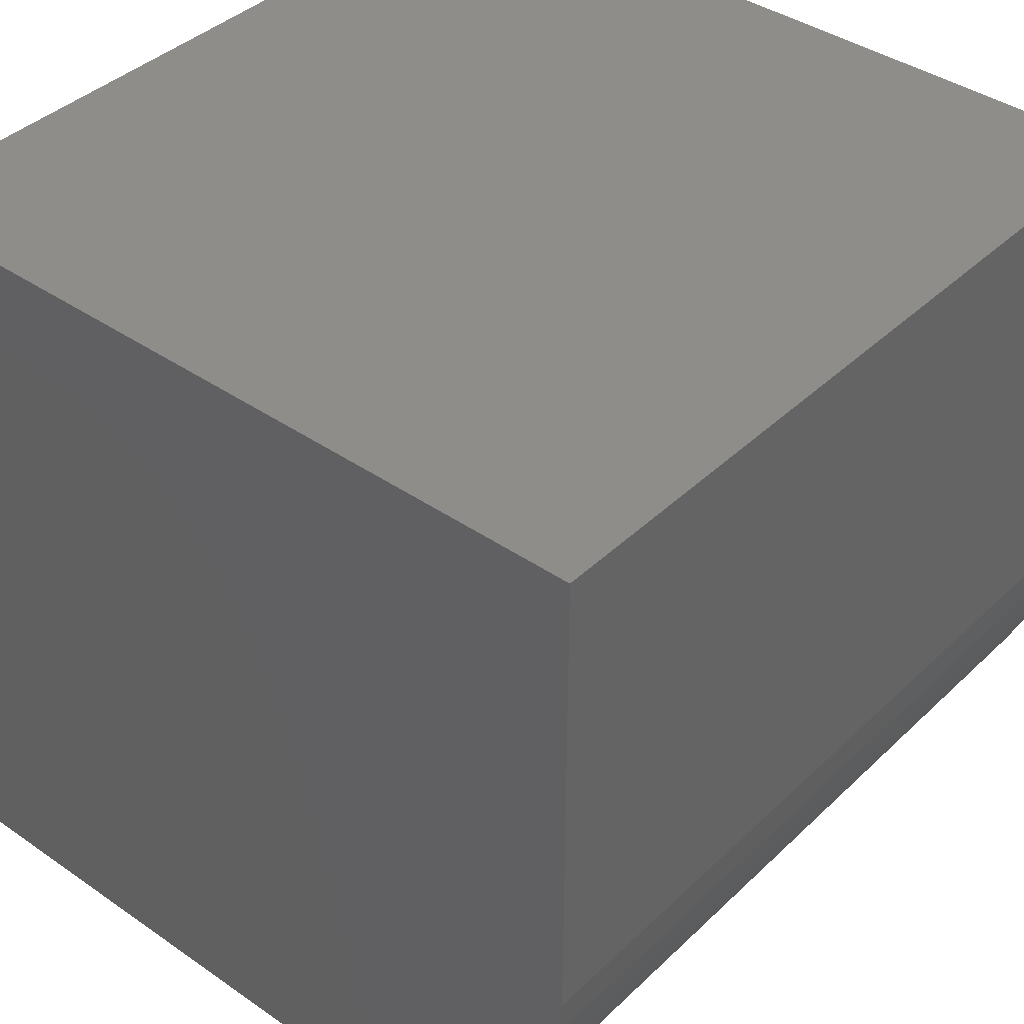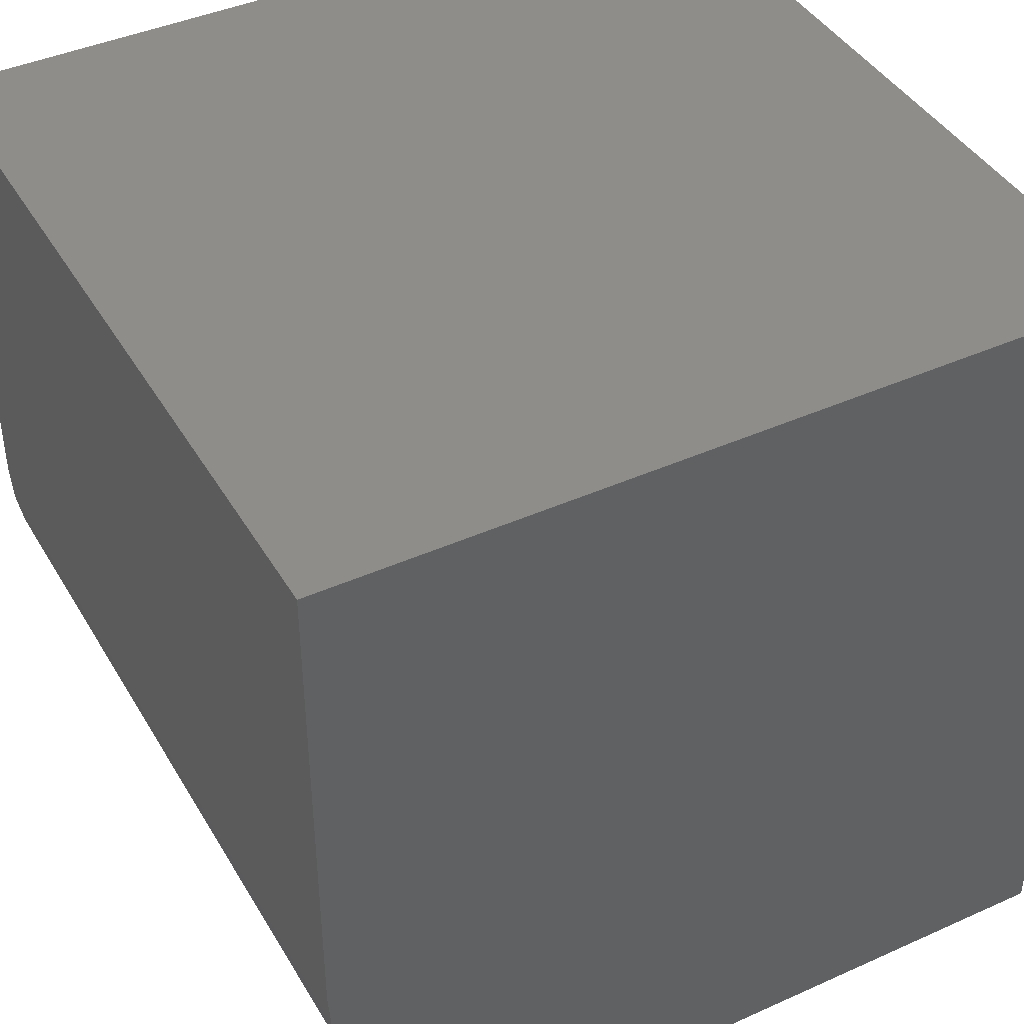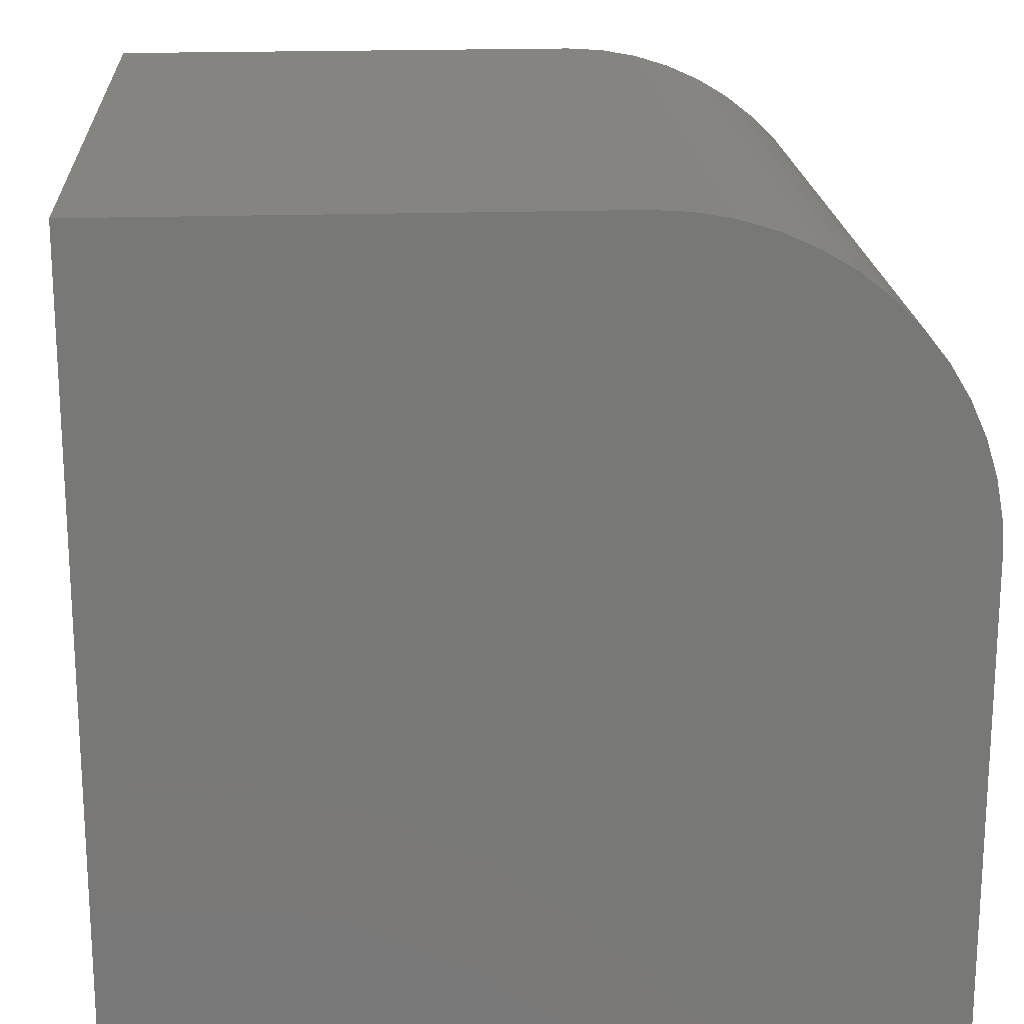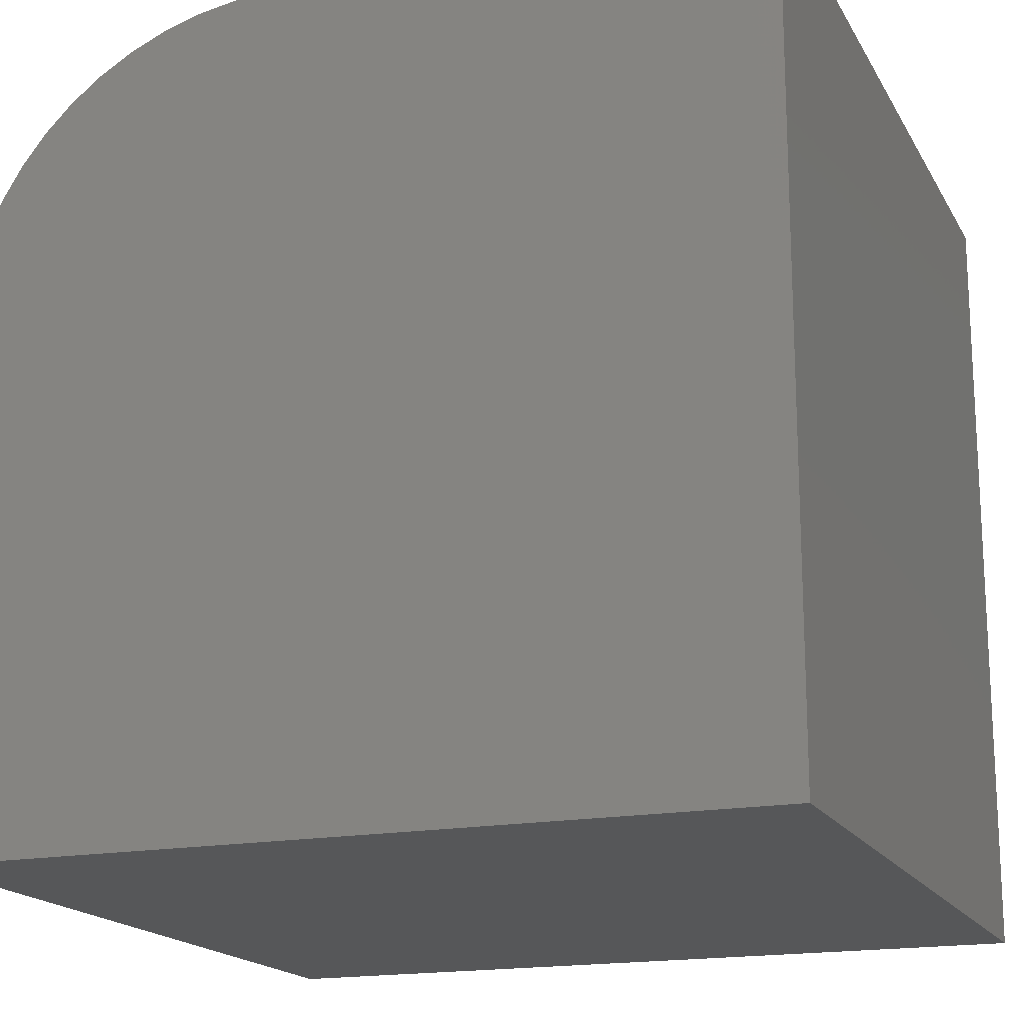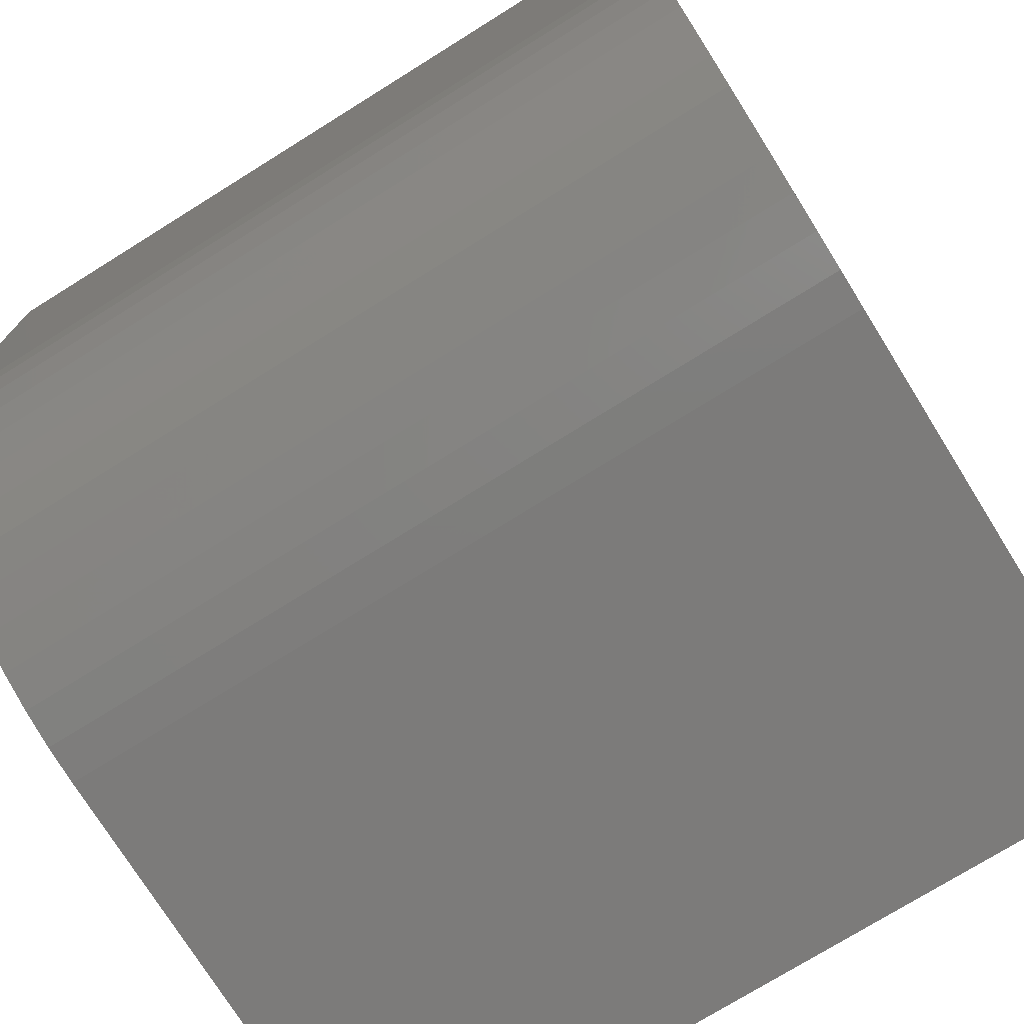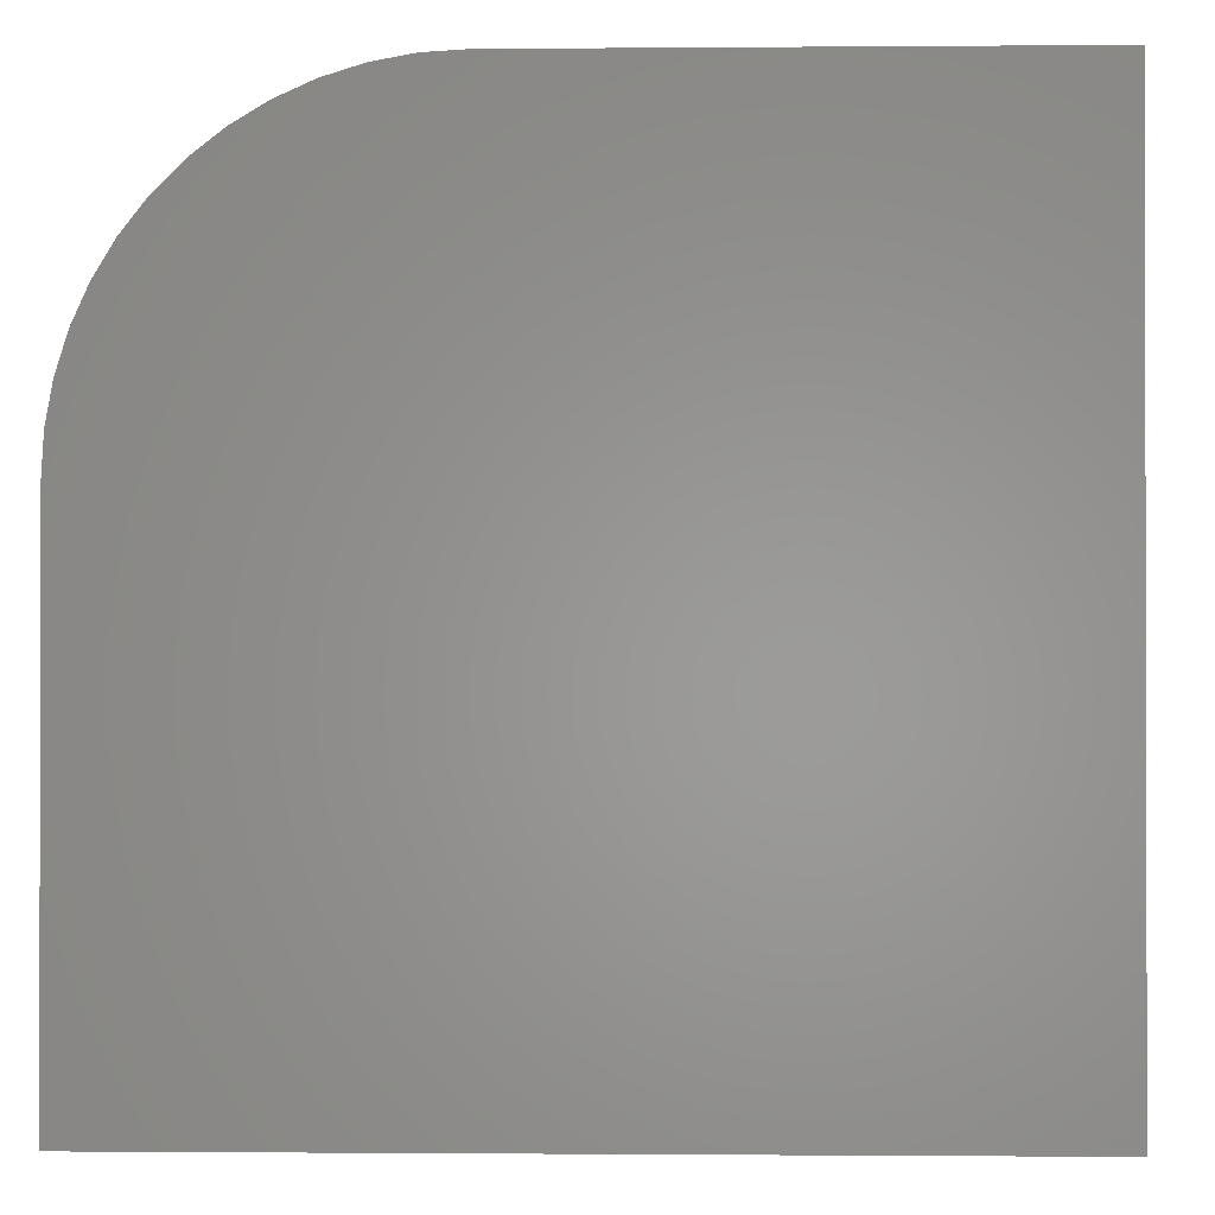
<metadata>
{"format":"stl","ext":"stl","renderer":"f3d","projection":"perspective","resolution":1024,"background":"white","views":[{"elev":39.8,"azim":-49.4,"up":"+Y"},{"elev":42.1,"azim":61.7,"up":"+Y"},{"elev":19.3,"azim":-93.6,"up":"+Z"},{"elev":-17.5,"azim":110.8,"up":"+Z"},{"elev":-74.8,"azim":31.9,"up":"+Y"},{"elev":-0.8,"azim":91.8,"up":"+Z"}]}
</metadata>
<code>
# stl→obj: 34 verts, 64 faces
v 0 3.914 10
v 0 10 10
v 0 10 0
v 0 2.095 9.552
v 0 2.526 9.746
v 0 0 6.086
v 0 2.978 9.886
v 0 1.319 9.016
v 0 0.02854 6.558
v 0 0.1137 7.022
v 0 0.2544 7.474
v 0 0.4484 7.905
v 0 0.9844 8.681
v 0 0.6929 8.309
v 0 1.691 9.307
v 0 0 0
v 0 3.442 9.971
v 10 3.914 10
v 10 10 10
v 10 10 0
v 10 0 0
v 10 0 6.086
v 10 3.442 9.971
v 10 0.9844 8.681
v 10 0.6929 8.309
v 10 0.4484 7.905
v 10 2.978 9.886
v 10 2.526 9.746
v 10 2.095 9.552
v 10 1.319 9.016
v 10 0.2544 7.474
v 10 0.1137 7.022
v 10 0.02854 6.558
v 10 1.691 9.307
f 1 2 3
f 4 5 6
f 6 5 7
f 8 9 10
f 10 11 8
f 8 11 12
f 8 12 13
f 13 12 14
f 9 8 6
f 6 8 15
f 6 15 4
f 3 16 1
f 1 16 6
f 1 6 17
f 17 6 7
f 18 19 1
f 1 19 2
f 20 19 21
f 21 19 18
f 21 18 22
f 22 18 23
f 24 25 26
f 23 27 22
f 22 27 28
f 22 28 29
f 24 26 30
f 30 26 31
f 30 31 32
f 32 33 30
f 30 33 22
f 30 22 34
f 34 22 29
f 3 20 16
f 16 20 21
f 19 20 2
f 2 20 3
f 6 16 22
f 22 16 21
f 18 1 17
f 18 17 23
f 23 17 7
f 23 7 27
f 27 7 5
f 27 5 28
f 28 5 4
f 28 4 29
f 29 4 15
f 29 15 34
f 34 15 8
f 34 8 30
f 30 8 13
f 30 13 24
f 24 13 14
f 24 14 25
f 25 14 12
f 25 12 26
f 26 12 11
f 26 11 31
f 31 11 10
f 31 10 32
f 32 10 9
f 32 9 33
f 33 9 6
f 33 6 22

</code>
